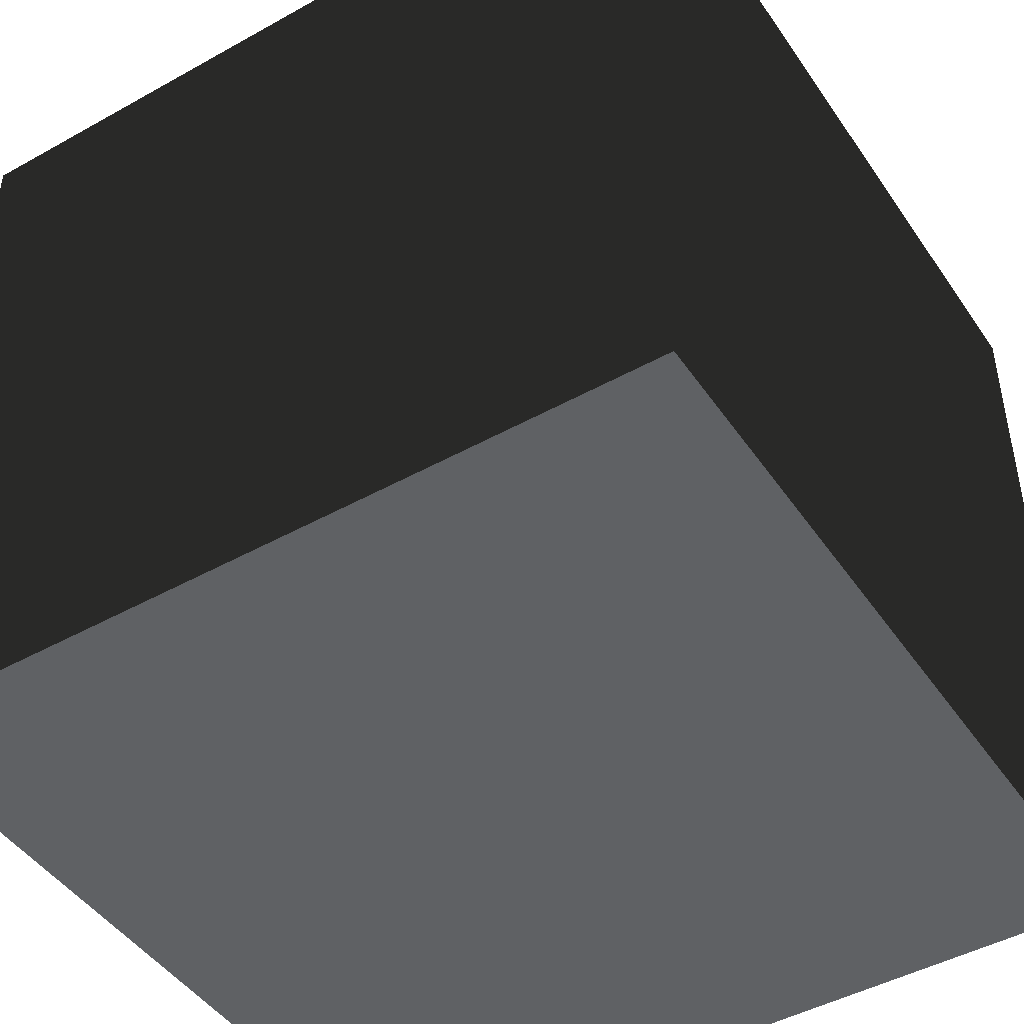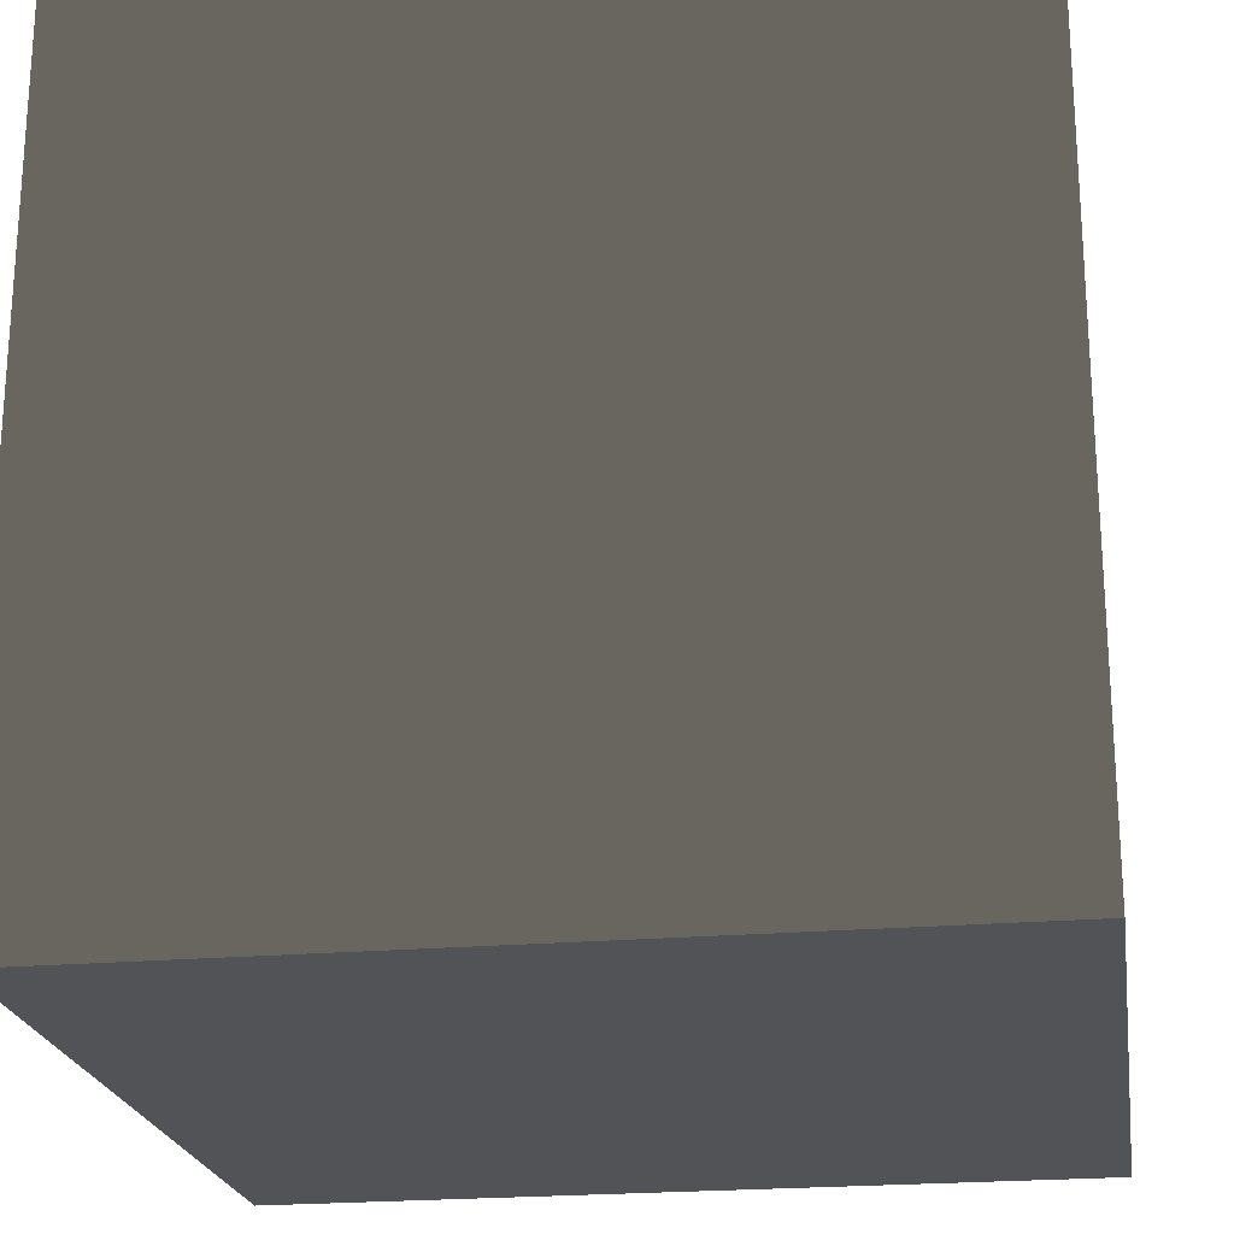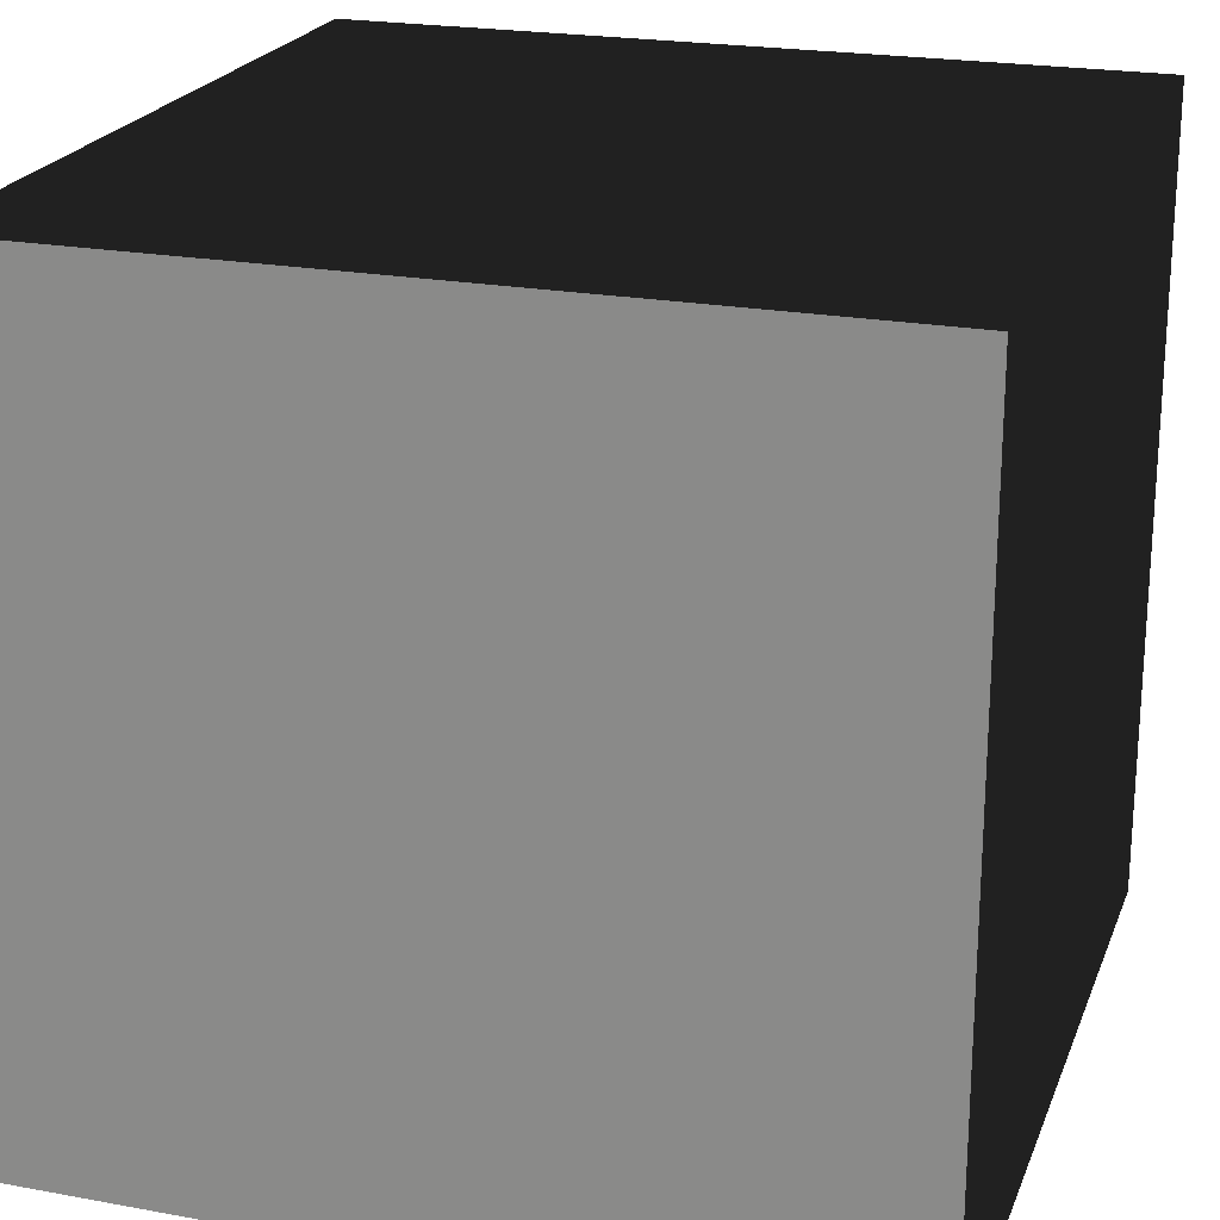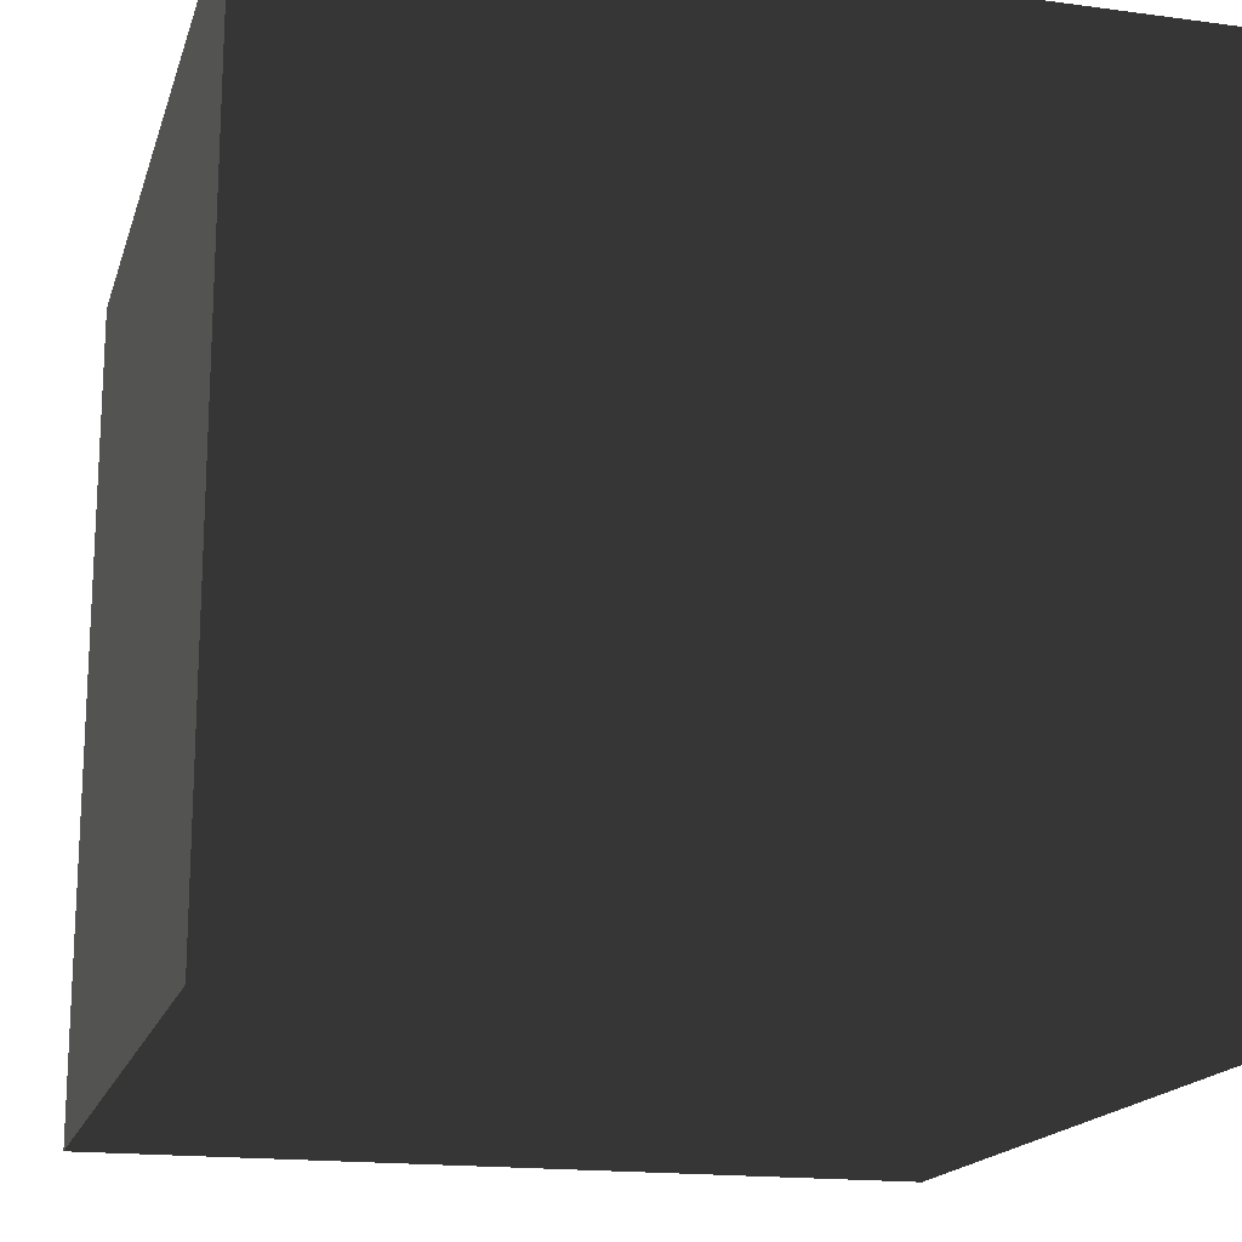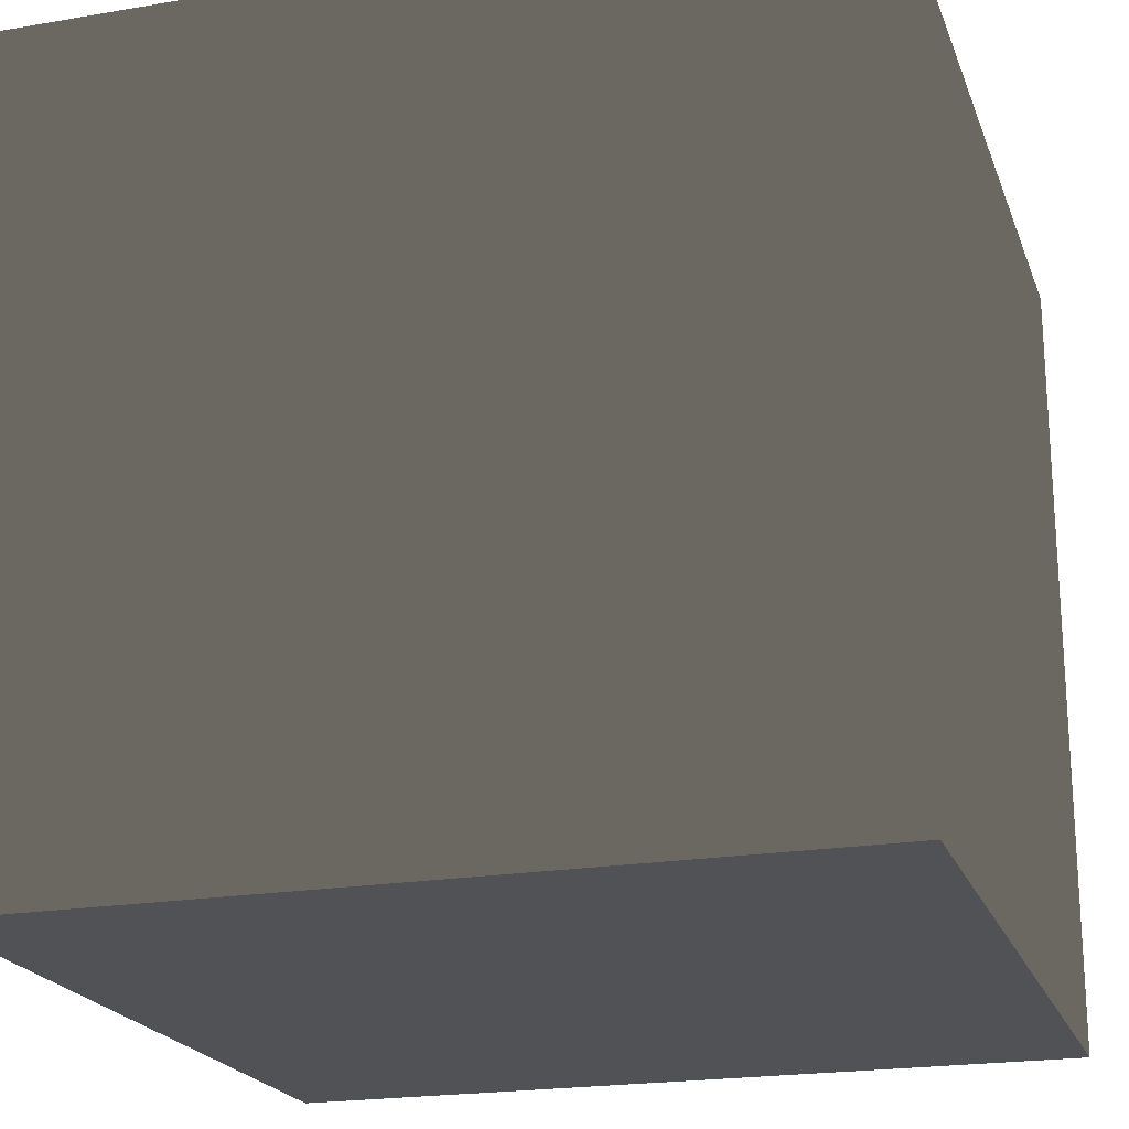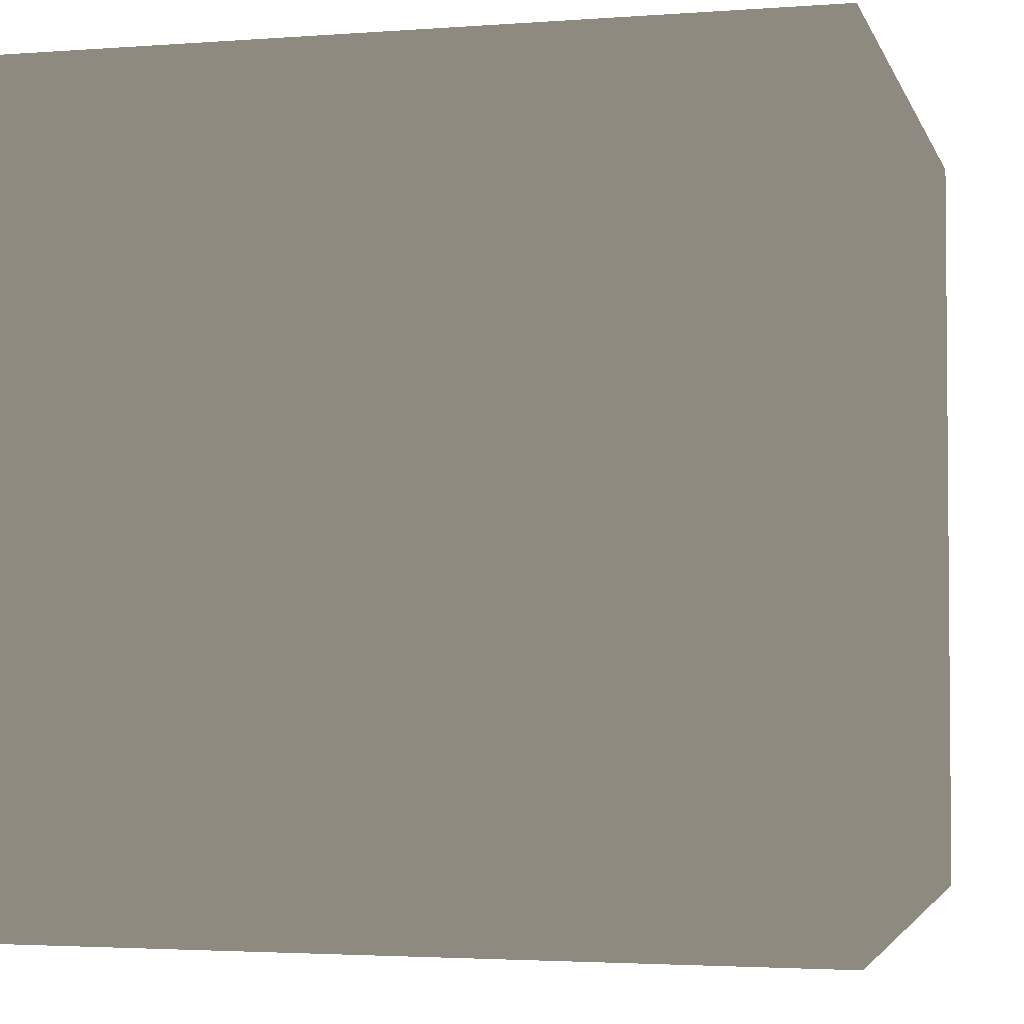
<metadata>
{"format":"obj","ext":"obj","renderer":"f3d","projection":"perspective","resolution":1024,"background":"white","views":[{"elev":-46.2,"azim":-147.5,"up":"+Y"},{"elev":-22.2,"azim":-81.2,"up":"+Y"},{"elev":22.1,"azim":17.7,"up":"+Z"},{"elev":-17.3,"azim":75.0,"up":"+Z"},{"elev":-21.0,"azim":107.0,"up":"+Y"},{"elev":-2.9,"azim":14.5,"up":"+Y"}]}
</metadata>
<code>
o Vaca
v -0.5 0 -0.5
v -0.5 0 0.5
v 0.5 0 0.5
v 0.5 0 -0.5
v -0.5 1 -0.5
v -0.5 1 0.5
v 0.5 1 0.5
v 0.5 1 -0.5
f 1 2 3 4
f 5 6 7 8
f 1 5 8 4
f 2 6 5 1
f 3 7 6 2
f 4 8 7 3

</code>
